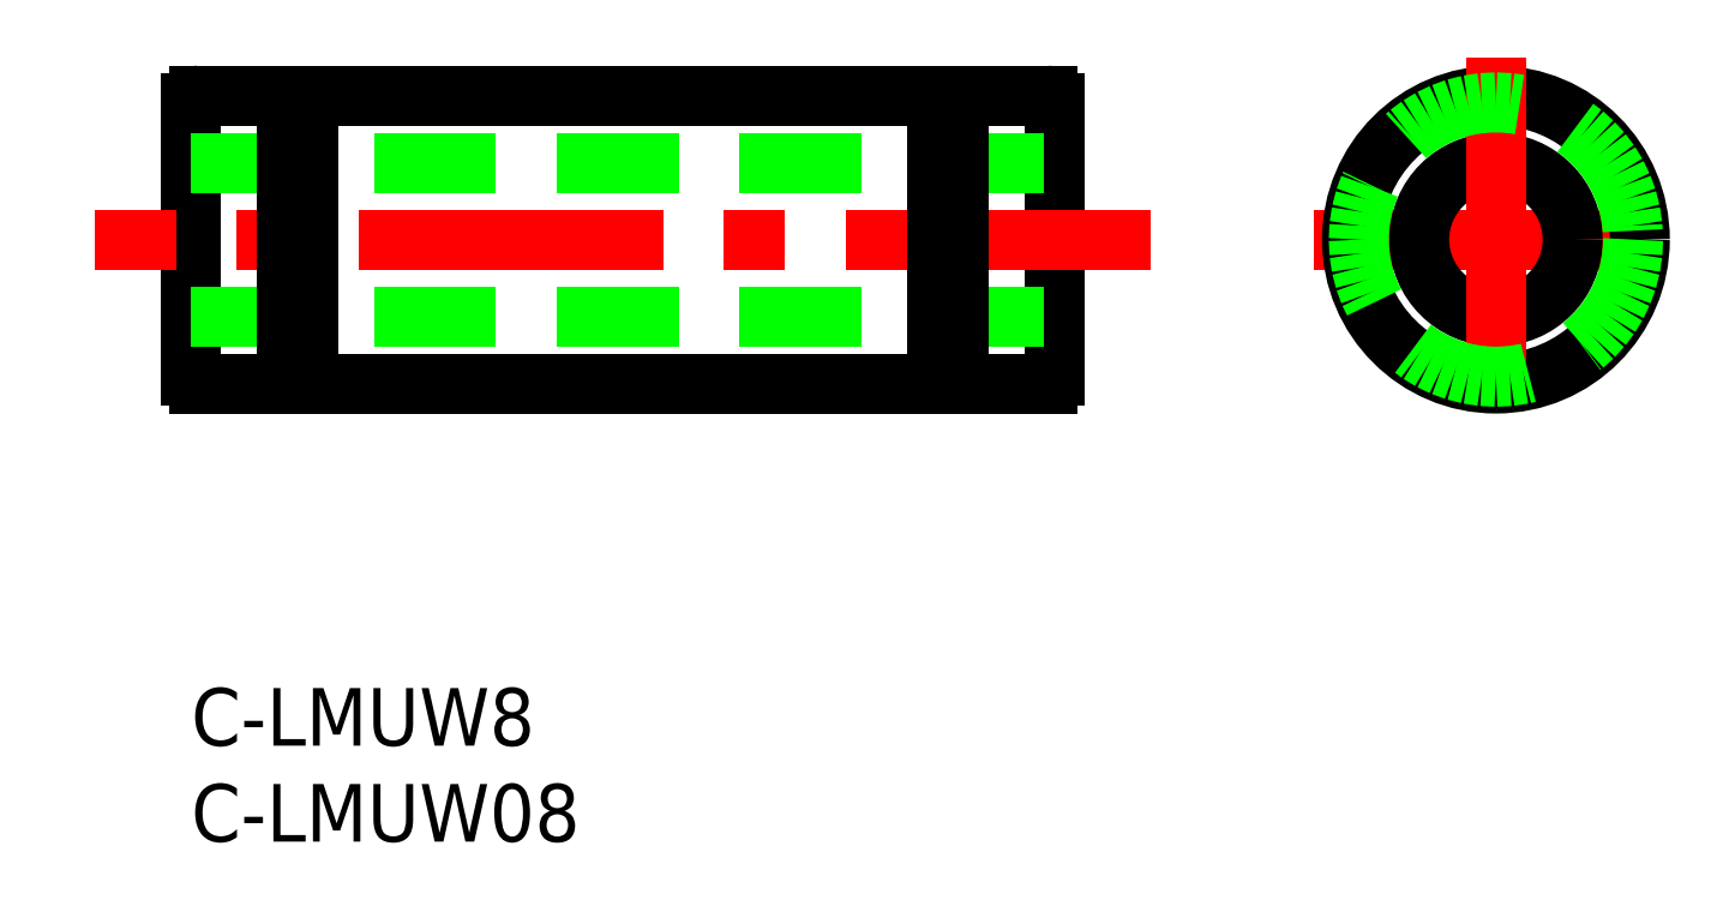
<metadata>
{"format":"dxf","ext":"dxf","renderer":"ezdxf+matplotlib","layout":"modelspace","background":"white","min_lineweight":24,"dpi":150}
</metadata>
<code>
0
SECTION
2
ENTITIES
0
TEXT
8
0
10
-2e-16
20
-3
30
0
40
3
1
C-LMUW8
11
0
21
0
31
0
73
     3
0
TEXT
8
0
10
-2e-16
20
-8
30
0
40
3
1
C-LMUW08
11
0
21
-5
31
0
73
     3
0
LINE
8
0
10
-1.894e-13
20
30.47
30
0
11
-2.058e-13
21
16.27
31
0
0
LINE
8
0
10
45
20
30.47
30
0
11
45
21
16.27
31
0
0
LINE
8
CENTER
10
50
20
23.37
30
0
11
-5
21
23.37
31
0
0
LINE
8
CENTER
10
58.5
20
23.37
30
0
11
77.5
21
23.37
31
0
0
LINE
8
0
10
44.6
20
15.87
30
0
11
40
21
15.87
31
0
0
LINE
8
0
10
38.9
20
15.87
30
0
11
6.1
21
15.87
31
0
0
LINE
8
0
10
5
20
15.87
30
0
11
0.4
21
15.87
31
0
0
LINE
8
0
10
44.6
20
30.87
30
0
11
40
21
30.87
31
0
0
LINE
8
0
10
38.9
20
30.87
30
0
11
6.1
21
30.87
31
0
0
LINE
8
0
10
5
20
30.87
30
0
11
0.4
21
30.87
31
0
0
CIRCLE
8
0
10
68
20
23.37
30
0
40
7.5
0
CIRCLE
8
0
10
68
20
23.37
30
0
40
4
0
LINE
8
0
10
-1.972e-13
20
27.37
30
0
11
45
21
27.37
31
0
0
LINE
8
0
10
-2.007e-13
20
19.37
30
0
11
45
21
19.37
31
0
0
LINE
8
CENTER
10
68
20
32.87
30
0
11
68
21
13.87
31
0
0
LINE
8
0
10
6.1
20
30.87
30
0
11
6.1
21
15.87
31
0
0
LINE
8
0
10
5
20
30.87
30
0
11
5
21
15.87
31
0
0
LINE
8
0
10
38.9
20
30.87
30
0
11
38.9
21
15.87
31
0
0
LINE
8
0
10
40
20
30.87
30
0
11
40
21
15.87
31
0
0
LINE
8
0
10
5
20
30.52
30
0
11
6.1
21
30.52
31
0
0
LINE
8
0
10
38.9
20
30.52
30
0
11
40
21
30.52
31
0
0
LINE
8
0
10
5
20
16.22
30
0
11
6.1
21
16.22
31
0
0
LINE
8
0
10
38.9
20
16.22
30
0
11
40
21
16.22
31
0
0
CIRCLE
8
0
10
68
20
23.37
30
0
40
7.15
0
ARC
8
0
10
44.6
20
16.27
30
0
40
0.4
50
270
51
360
0
ARC
8
0
10
44.6
20
30.47
30
0
40
0.4
50
360
51
90
0
ARC
8
0
10
0.4
20
30.47
30
0
40
0.4
50
90
51
180
0
ARC
8
0
10
0.4
20
16.27
30
0
40
0.4
50
180
51
270
0
ENDSEC
0
EOF

</code>
